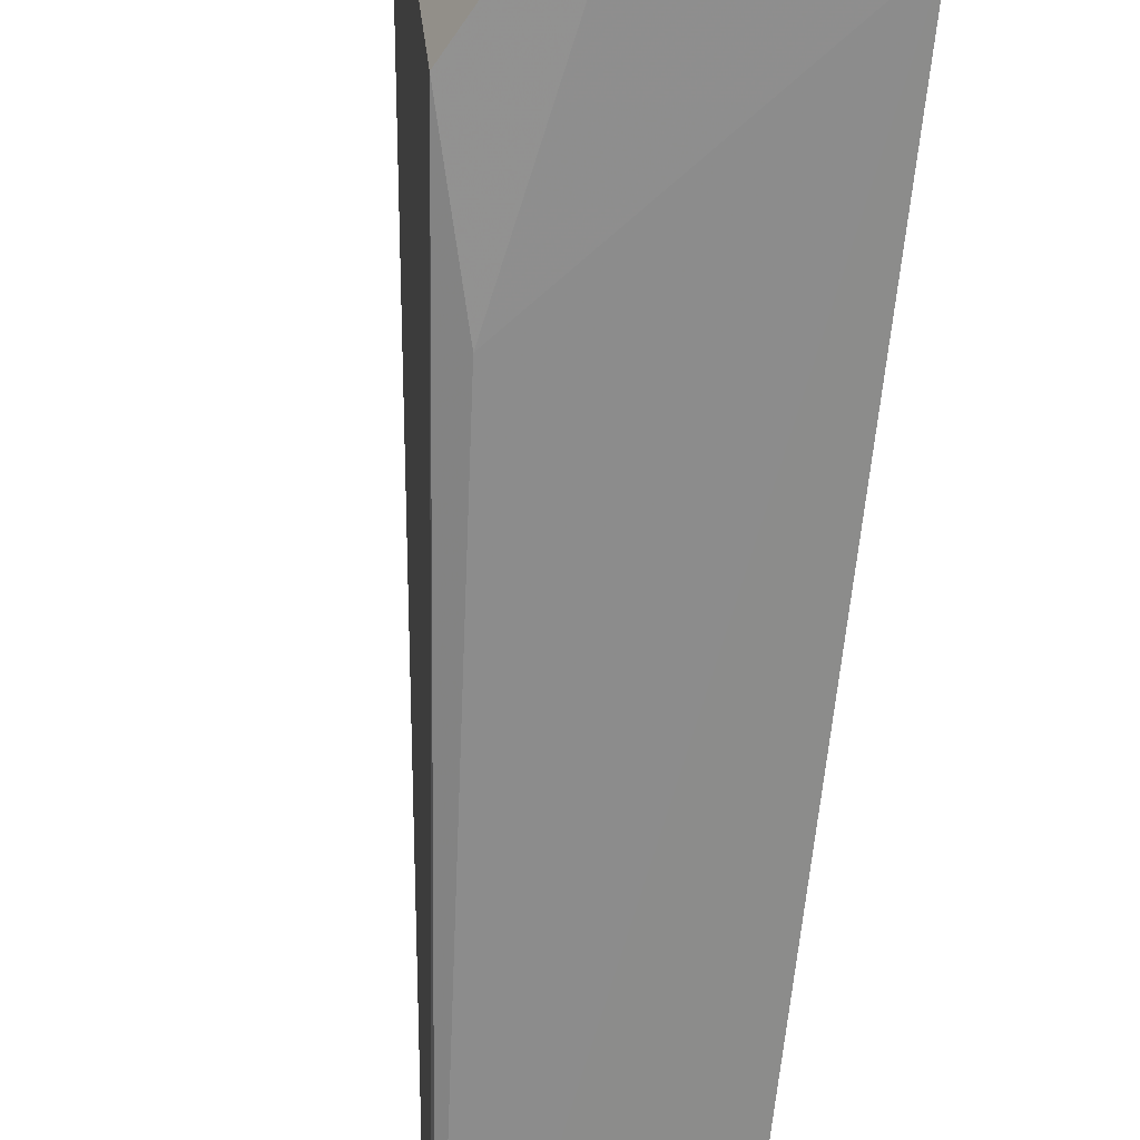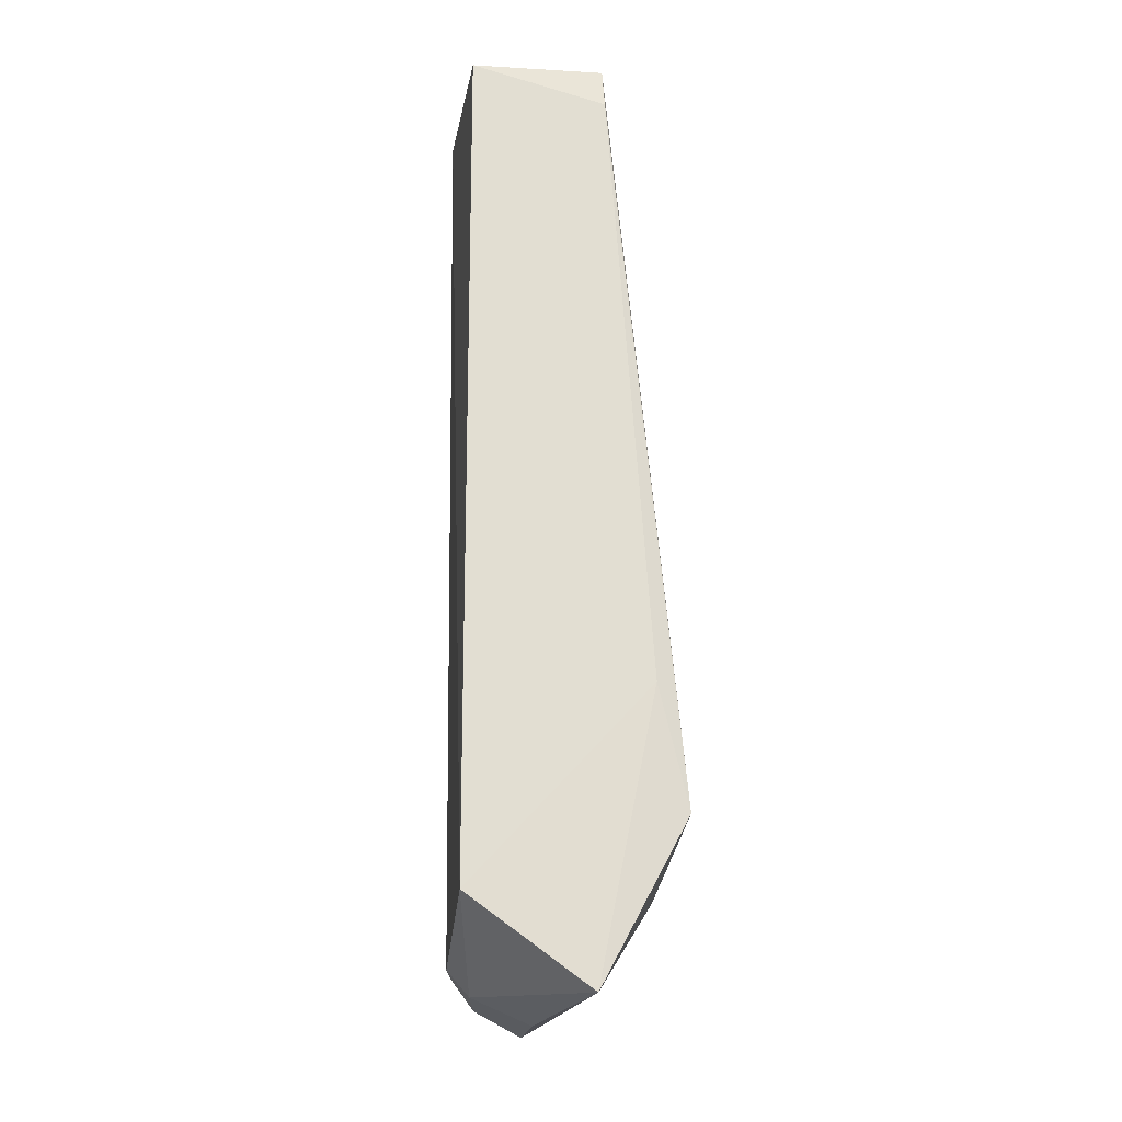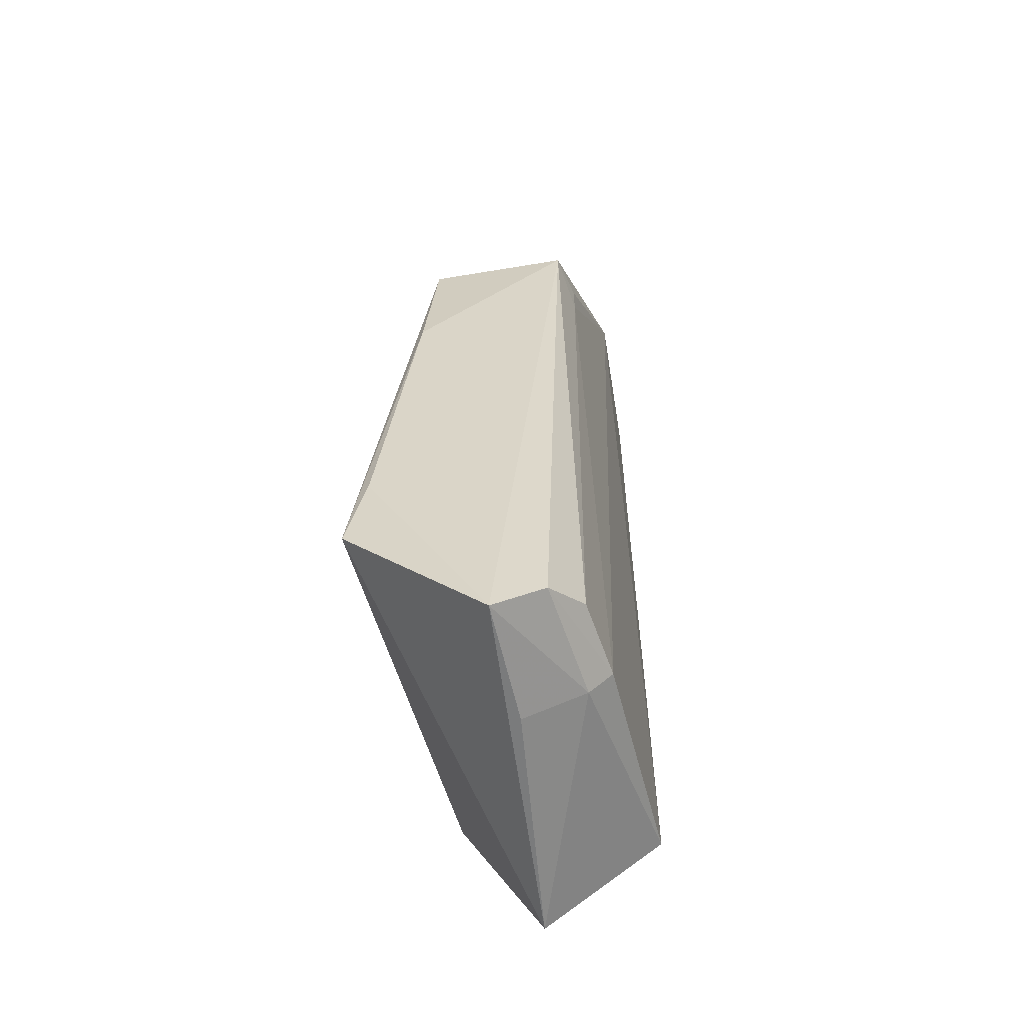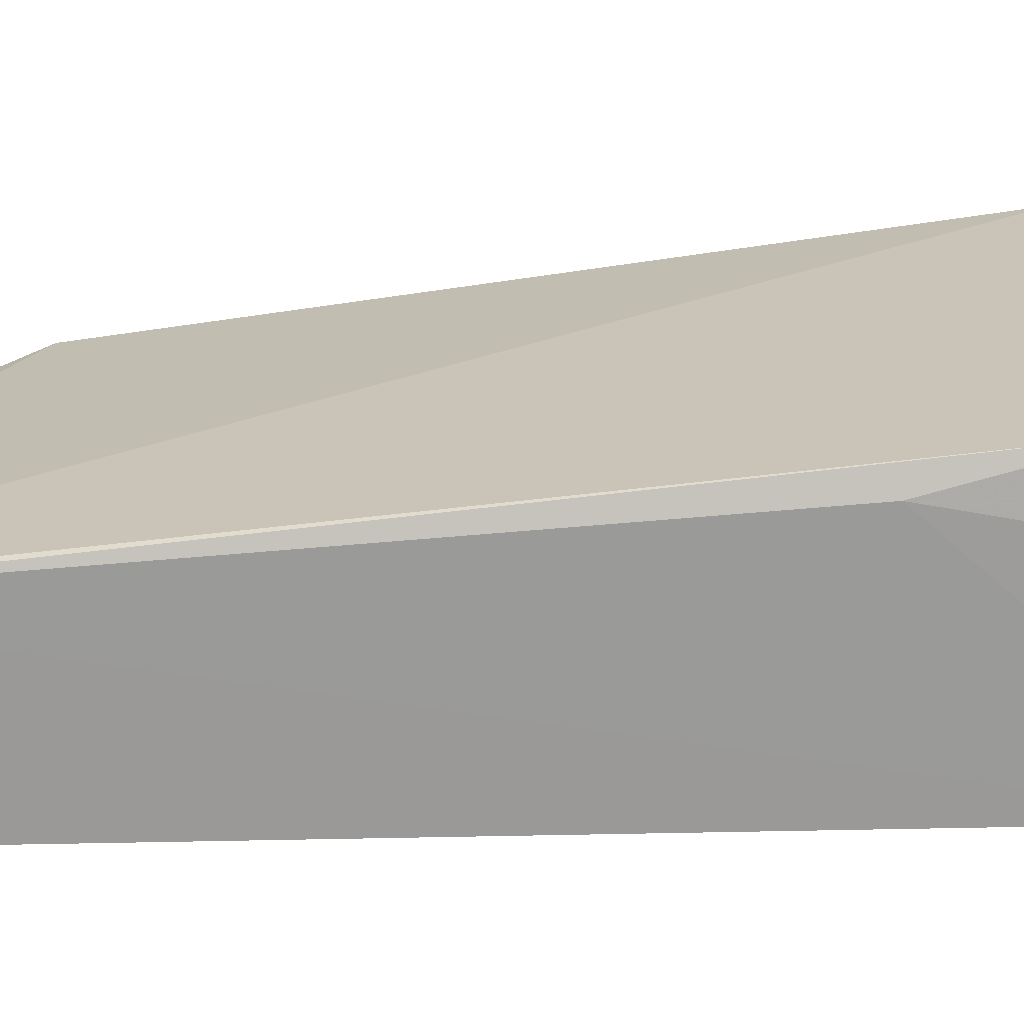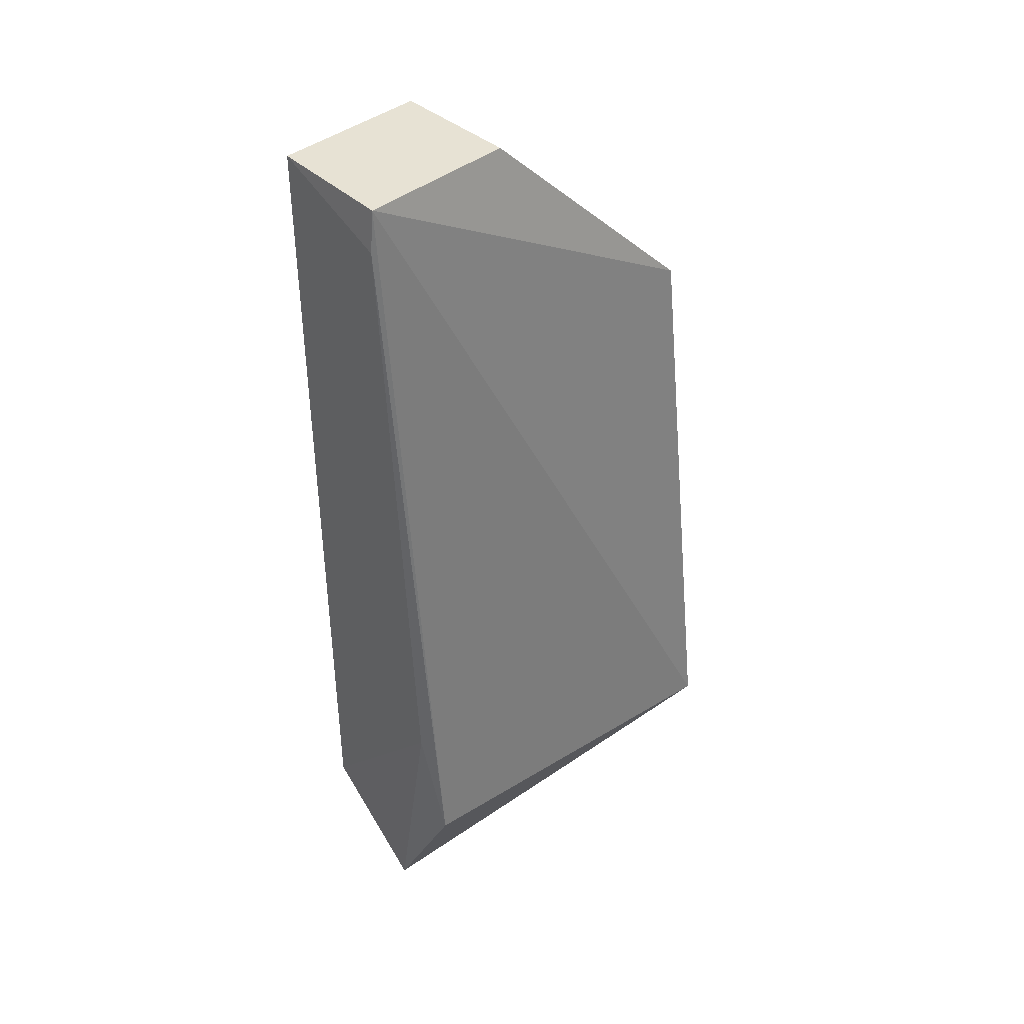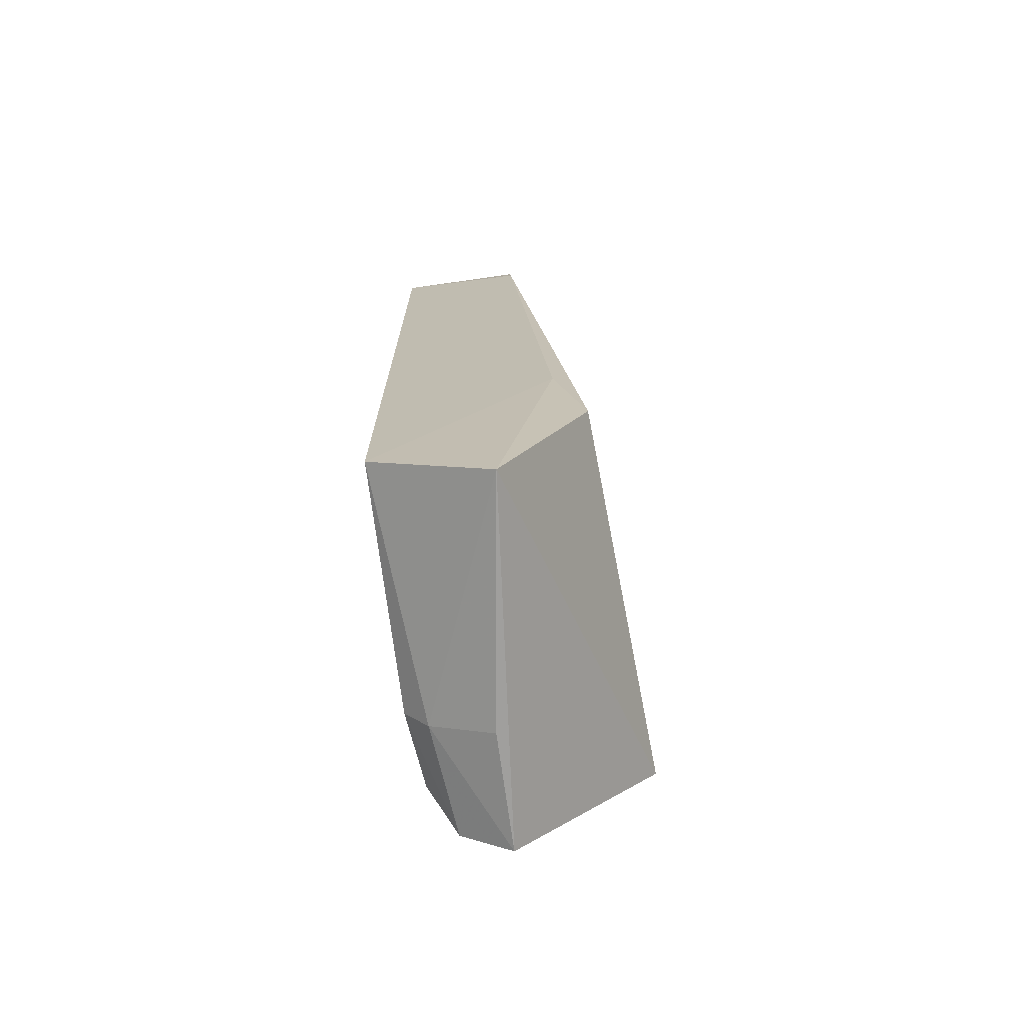
<metadata>
{"format":"obj","ext":"obj","renderer":"f3d","projection":"perspective","resolution":1024,"background":"white","views":[{"elev":-64.2,"azim":173.8,"up":"+Y"},{"elev":-21.5,"azim":-7.7,"up":"+Z"},{"elev":-59.2,"azim":-168.2,"up":"+Z"},{"elev":-73.1,"azim":90.9,"up":"+Y"},{"elev":39.8,"azim":47.6,"up":"+Z"},{"elev":-72.4,"azim":6.2,"up":"+Z"}]}
</metadata>
<code>
v -0.3018 0.09841 -0.1009
v -0.2742 0.09783 -0.39
v -0.2625 0.237 -0.3913
v -0.3429 0.2339 -0.1766
v -0.3502 0.1001 -0.4168
v -0.2893 0.2359 -0.1768
v -0.2853 0.09561 -0.3454
v -0.3511 0.1 -0.1009
v -0.3056 0.09819 -0.449
v -0.3333 0.2313 -0.4357
v -0.2851 0.2394 -0.2381
v -0.301 0.09636 -0.1164
v -0.3539 0.1589 -0.1009
v -0.3473 0.1874 -0.4277
v -0.3146 0.2343 -0.4449
v -0.3052 0.1592 -0.101
v -0.3434 0.2161 -0.4263
v -0.3469 0.2167 -0.1918
v -0.3387 0.1885 -0.4373
v -0.2707 0.2396 -0.362
v -0.3469 0.2167 -0.1766
v -0.3158 0.1894 -0.4469
f 1 2 3
f 6 1 3
f 9 3 2
f 9 7 5
f 9 2 7
f 11 6 3
f 11 4 6
f 12 7 2
f 12 2 1
f 12 1 8
f 12 8 5
f 12 5 7
f 13 5 8
f 13 6 4
f 13 8 1
f 14 5 13
f 15 3 9
f 15 10 4
f 15 4 11
f 16 13 1
f 16 1 6
f 16 6 13
f 17 4 10
f 17 10 14
f 18 14 13
f 18 17 14
f 18 4 17
f 19 14 10
f 19 9 5
f 19 5 14
f 19 10 15
f 20 15 11
f 20 11 3
f 20 3 15
f 21 18 13
f 21 13 4
f 21 4 18
f 22 19 15
f 22 15 9
f 22 9 19

</code>
